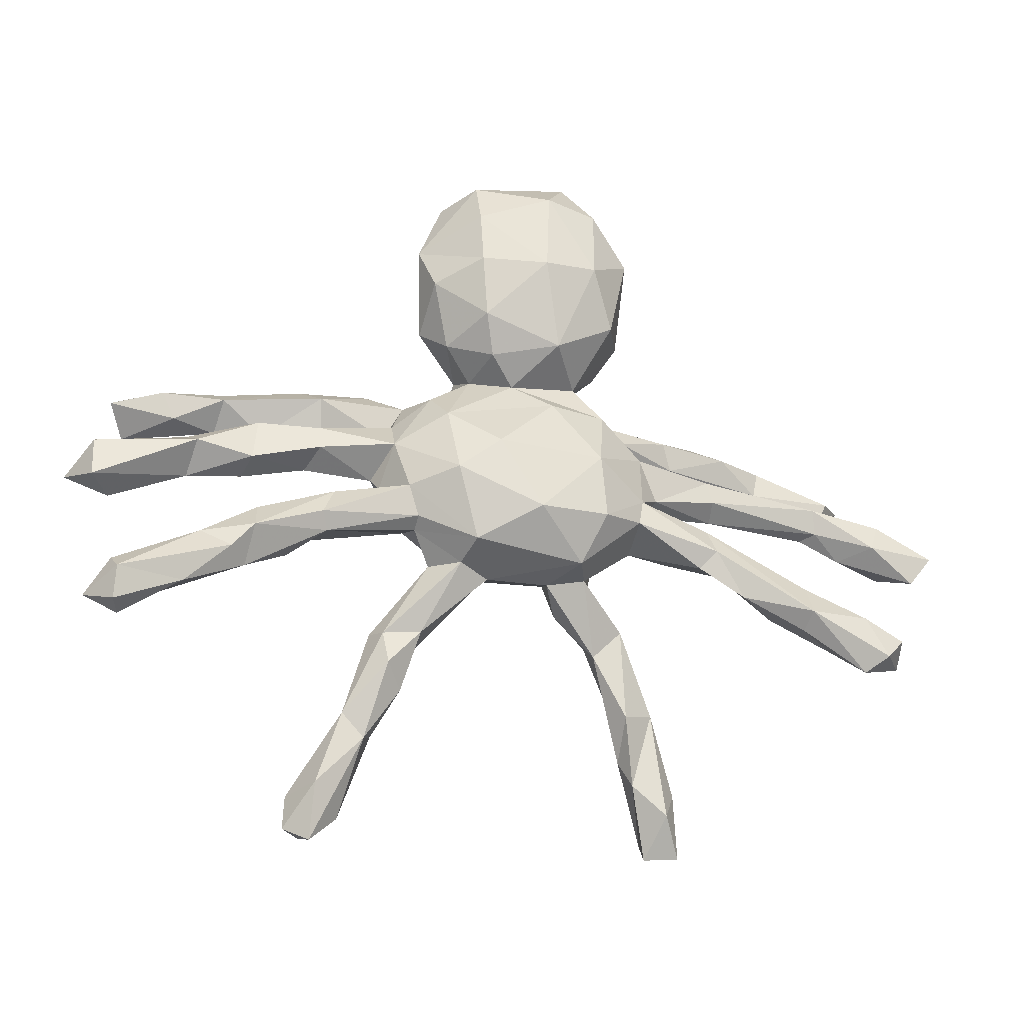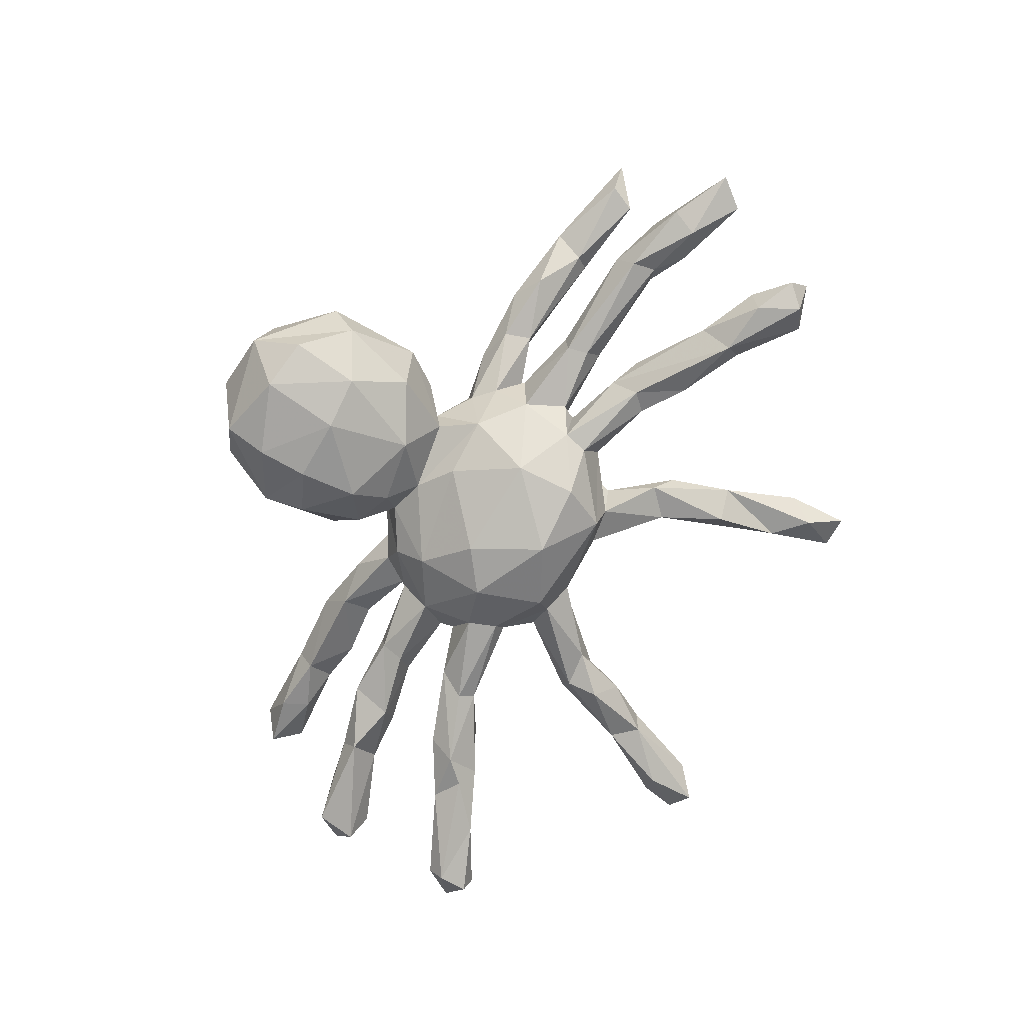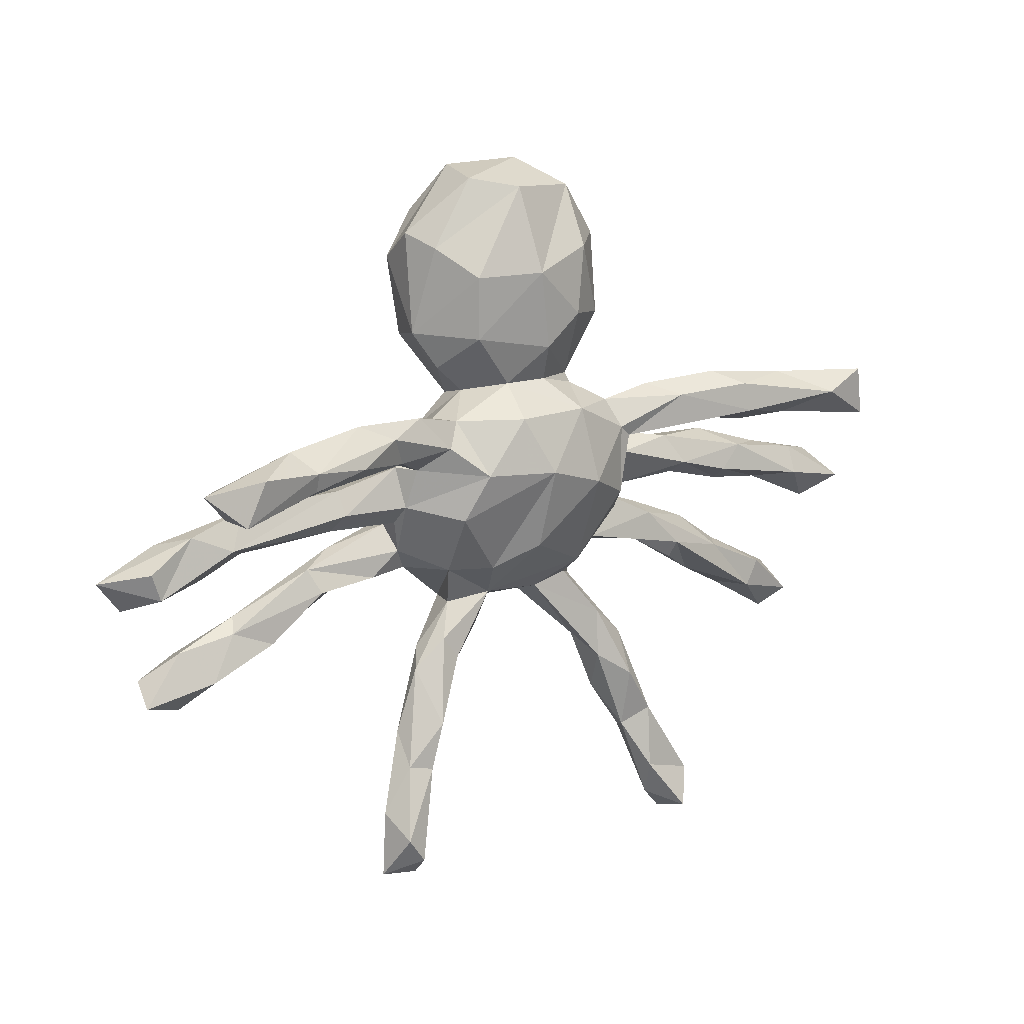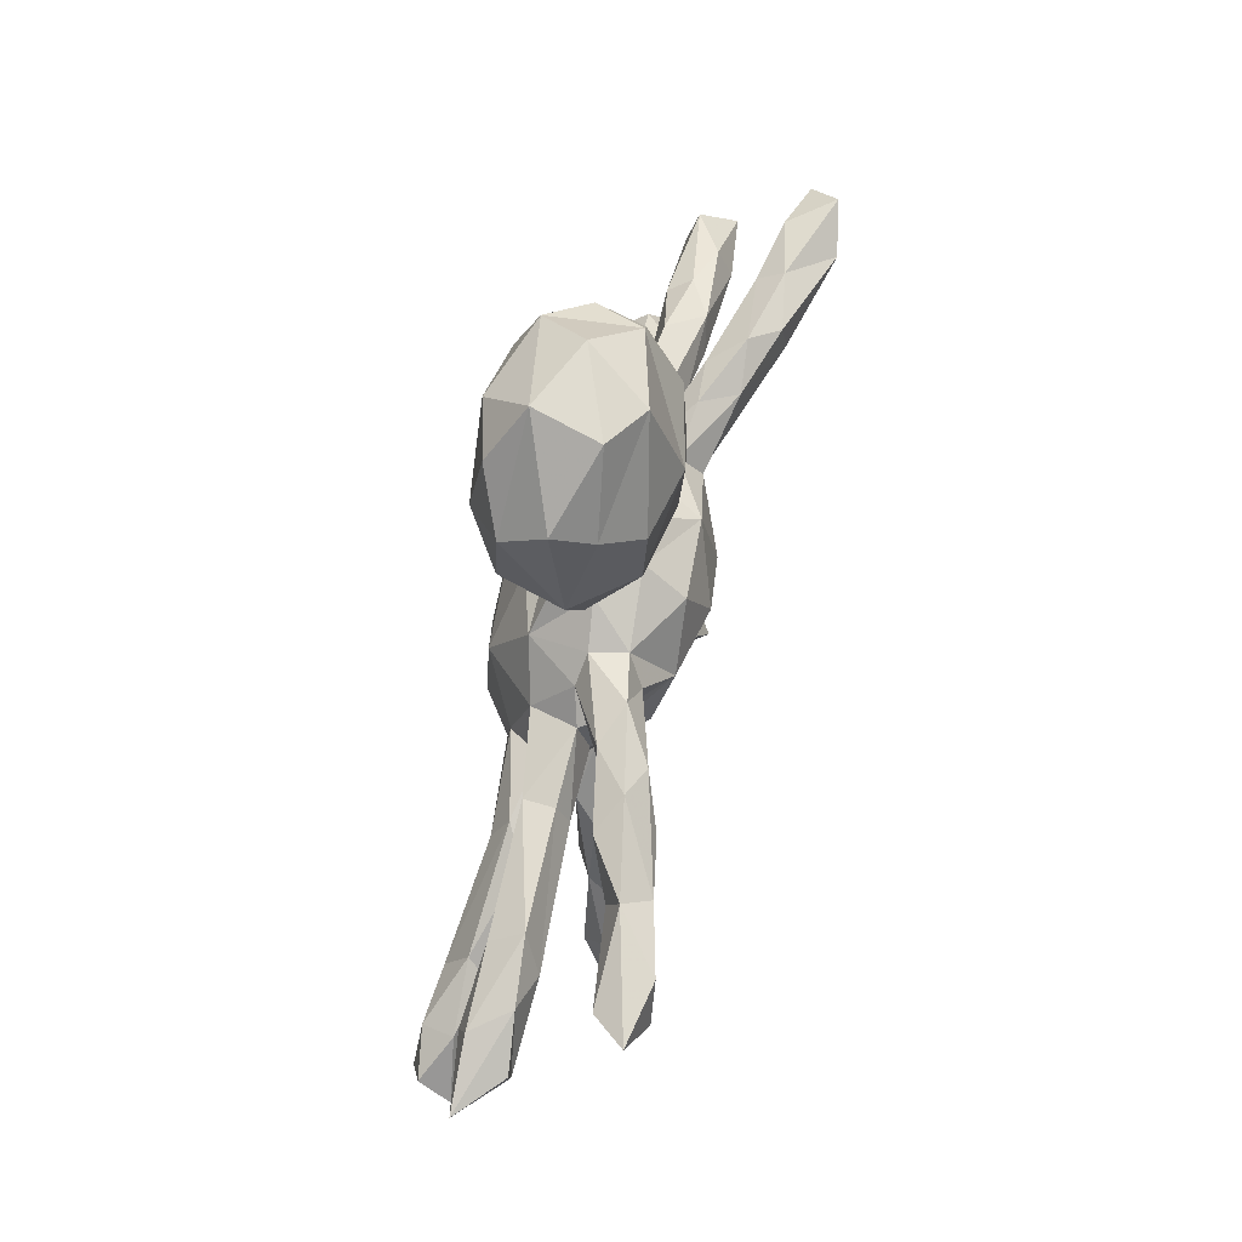
<metadata>
{"format":"obj","ext":"obj","renderer":"f3d","projection":"perspective","resolution":1024,"background":"white","views":[{"elev":-23.2,"azim":164.2,"up":"+Y"},{"elev":-78.5,"azim":-119.7,"up":"+Z"},{"elev":12.5,"azim":-36.0,"up":"+Y"},{"elev":59.9,"azim":-76.8,"up":"+Y"}]}
</metadata>
<code>
v 0.1629 0.5657 -0.05846
v -0.8036 0.1077 0.2116
v -0.1395 -0.003345 -0.1683
v 0.514 0.05451 -0.02371
v 0.1274 -0.198 0.009291
v 0.4512 -0.2225 -0.03823
v -0.3169 -0.1532 -0.02066
v 0.2303 -0.0814 -0.1133
v -0.135 0.543 -0.155
v -0.7573 -0.08062 -0.05804
v -0.4362 0.1801 0.1271
v 0.3936 -0.1479 -0.09941
v -0.05366 0.1186 -0.1258
v 0.2481 0.0784 -0.02301
v -0.4136 0.03716 0.01292
v 0.5762 0.02091 0.03801
v -0.1269 0.4056 -0.1833
v 0.3916 0.05684 0.01158
v 0.2725 0.03791 0.02489
v -0.1487 -0.1237 -0.1733
v -0.4168 -0.01418 -0.04448
v -0.1964 0.1544 0.01313
v -0.2342 -0.1092 -0.116
v -0.236 -0.4352 0.101
v 0.6245 -0.2157 -0.09985
v 0.1063 0.5878 -0.1267
v -0.4336 -0.1666 -0.01872
v -0.6906 -0.2738 -0.1468
v 0.251 -0.07685 0.01965
v -0.7071 -0.257 -0.0893
v -0.2363 -0.472 -0.000222
v -0.1156 0.1889 -0.06296
v 0.2102 -0.1587 -0.07451
v -0.8029 -0.1143 0.03541
v -0.2588 -0.5243 0.09713
v -0.02084 -0.1005 0.1279
v 0.02838 0.2198 0.07189
v -0.2736 -0.05741 -0.04949
v -0.1844 -0.1438 0.04782
v -0.01177 -0.1308 -0.1989
v 0.5258 -0.02783 -0.04629
v -0.2979 -0.4561 0.03206
v -0.2558 -0.336 0.03509
v 0.4272 -0.00104 0.03655
v -0.58 0.09467 0.132
v -0.5675 0.08442 0.1934
v 0.7401 0.1938 0.2263
v -0.1406 0.4299 0.09315
v 0.7181 -0.273 -0.0504
v 0.06965 0.2144 -0.1269
v 0.368 -0.09321 -0.0684
v 0.3158 -0.5125 0.0627
v -0.5309 -0.2575 -0.04248
v 0.07748 0.1636 0.1338
v 0.735 -0.002249 0.02476
v -0.2362 -0.1464 -0.03619
v -0.06902 0.1576 0.1418
v 0.3675 0.114 0.09668
v 0.1854 -0.3507 -0.03934
v 0.7844 -0.2928 -0.1113
v -0.2537 0.04815 -0.06796
v -0.6036 -0.2307 -0.06509
v 0.1132 0.4778 0.08974
v 0.1874 0.4956 0.0151
v -0.1517 0.05489 0.1442
v 0.395 0.005048 -0.05304
v -0.1676 0.1198 -0.09076
v 0.3809 -0.1793 -0.07903
v 0.7774 -0.3782 -0.1348
v -0.1132 0.6137 0.02115
v 0.8276 -0.3573 -0.07713
v 0.325 0.1678 0.1449
v 0.1717 0.3408 0.05275
v 0.2543 0.01778 -0.0788
v -0.4219 -0.04373 -0.004568
v 0.529 -0.02597 0.0451
v -0.1729 -0.3532 0.005221
v -0.4945 0.1477 0.09173
v 0.2842 -0.5592 -0.004375
v 0.05492 -0.2181 0.007905
v 0.1962 0.2908 -0.02507
v -0.1647 -0.2177 0.01411
v -0.1999 0.4847 0.03206
v -0.01175 0.4349 0.121
v 0.09193 0.2846 -0.1665
v 0.2774 -0.3515 0.006376
v 0.1472 -0.05726 -0.1755
v 0.01545 0.2867 0.1064
v -0.291 -0.0311 -0.05355
v -0.8506 -0.1416 -0.03568
v -0.3026 -0.5171 0.08323
v -0.05683 0.2172 0.06881
v -0.3537 0.1569 0.06453
v -0.03308 0.5552 -0.181
v 0.06145 -0.239 -0.06024
v -0.1003 -0.1451 0.08031
v 0.587 -0.2173 -0.04498
v -0.2852 0.06829 0.01569
v 0.3735 -0.6506 -0.006536
v 0.2189 0.1398 0.01654
v 0.158 0.07791 -0.1206
v -0.3713 0.1037 0.07612
v 0.526 -0.2012 -0.1273
v 0.2522 0.08018 0.03556
v 0.1954 0.1108 0.1119
v -0.4534 -0.1218 -0.03984
v -0.3902 -0.09336 -0.07173
v 0.648 0.156 0.2443
v -0.4555 -0.2349 -0.09558
v -0.2759 -0.04569 -0.004457
v 0.193 -0.02125 0.1135
v -0.2972 -0.7309 0.08926
v -0.2229 0.511 -0.03599
v -0.3531 -0.6044 0.07028
v 0.2868 -0.03716 -0.01209
v -0.2139 0.4585 -0.1168
v 0.7303 -0.0561 0.05134
v 0.2181 0.09098 0.1076
v 0.8258 -0.02343 -0.0285
v 0.381 -0.7325 0.1058
v 0.2594 -0.3593 -0.03753
v 0.4829 0.1008 0.1362
v 0.1083 0.2204 0.03646
v 0.8266 -0.1023 -0.05166
v -0.3686 -0.1787 -0.08527
v 0.6329 -0.005393 -0.04583
v -0.4052 0.02737 -0.04346
v 0.2744 -0.06278 -0.0365
v -0.2603 -0.5971 0.03975
v 0.1744 -0.2169 -0.03937
v -0.7339 -0.00782 0.0278
v 0.6853 -0.3227 -0.04362
v -0.02822 0.597 0.06865
v -0.1087 -0.2136 -0.1305
v 0.3902 0.05168 -0.03811
v -0.1346 0.3109 0.08468
v -0.7728 -0.3106 -0.134
v 0.1212 -0.2206 -0.09088
v -0.2599 0.06535 0.05412
v 0.5627 0.1974 0.1692
v 0.5391 -0.05213 0.002266
v -0.7553 0.1016 0.154
v 0.8719 -0.08111 0.03371
v 0.2212 -0.1418 -0.01388
v -0.08591 0.6336 -0.09467
v -0.637 -0.00487 -0.04071
v 0.2098 -0.1391 -0.1036
v -0.5785 -0.2939 -0.09971
v -0.239 0.1161 0.001669
v -0.2254 -0.3021 -0.006765
v 0.7649 -0.3907 -0.09249
v -0.2239 0.3196 -0.01357
v 0.4092 0.208 0.1376
v 0.3793 -0.1138 -0.02166
v 0.4168 -0.02489 0.000321
v 0.5669 -0.246 -0.1202
v 0.7544 0.09859 0.222
v 0.06694 0.004727 -0.1823
v -0.6239 0.02746 0.01715
v -0.4096 -0.008392 0.03408
v -0.3611 -0.7283 0.07311
v -0.7326 0.04783 0.1541
v -0.2378 -0.5484 0.06072
v 0.2506 -0.4207 -0.0528
v -0.02262 0.3983 -0.1992
v -0.28 0.1751 0.09544
v 0.03735 0.6458 -0.03906
v 0.6844 0.1766 0.1448
v 0.7847 0.1533 0.1726
v -0.8964 -0.0838 -0.03557
v 0.1014 0.0183 0.159
v 0.6592 0.1242 0.1477
v 0.3094 -0.6354 0.07828
v -0.6585 -0.04036 0.04639
v 0.265 -0.4281 0.06196
v 0.4565 0.1838 0.1868
v 0.7751 -0.3184 -0.1474
v 0.6441 -0.0604 0.008635
v -0.01695 0.05148 0.1728
v -0.3997 -0.1456 -0.103
v 0.6506 0.0154 -0.003056
v -0.274 -0.009798 0.0336
v 0.0197 0.1673 -0.08704
v -0.7326 -0.3515 -0.1548
v -0.8211 -0.06347 0.0374
v 0.2644 -0.5454 0.03569
v -0.3016 -0.6944 0.1294
v -0.5671 0.1192 0.2026
v -0.09051 -0.2793 0.000234
v 0.5642 0.1656 0.1217
v -0.3697 0.1514 0.1492
v 0.5168 -0.149 -0.08295
v -0.2155 0.1098 0.1047
v 0.1039 0.4002 -0.1799
v 0.1532 0.2432 -0.08211
v -0.3251 -0.6556 0.02816
v 0.2811 0.1878 0.08216
v -0.5662 0.06942 0.1595
v -0.7333 0.04704 0.2365
v -0.6533 -0.3163 -0.05076
v 0.5357 -0.2688 -0.08216
v 0.3758 -0.754 0.02337
v 0.2129 0.446 -0.0804
v -0.05752 0.2371 -0.1583
v -0.1328 -0.2249 -0.06869
v -0.3359 -0.6484 0.1325
v -0.5891 -0.204 -0.09321
v 0.3211 -0.7049 0.04885
v 0.4537 -0.1872 -0.01502
v 0.1793 0.1322 -0.05912
v -0.1836 0.1566 0.07656
v 0.1151 0.2011 0.04194
v -0.7787 -0.02855 -0.03938
v -0.5853 -0.2652 -0.1374
v -0.2616 -0.1065 -0.01578
v 0.2039 -0.3864 0.02979
v 0.1076 0.5 -0.1711
v 0.3738 0.1724 0.07554
v -0.6229 -0.05779 0.002965
v 0.6519 -0.3239 -0.1171
v -0.1233 0.2022 0.004671
v -0.6951 -0.3778 -0.1207
v 0.1045 -0.1919 -0.1507
v -0.1896 -0.03345 0.1137
v -0.6004 0.1561 0.1588
v 0.1194 -0.1602 0.06665
v -0.05996 -0.2367 -0.05578
v 0.3268 -0.5129 -0.003347
v 0.09025 0.3473 0.1029
v -0.3402 0.09909 0.1258
v -0.1678 -0.3211 0.05307
v 0.1871 0.3635 -0.1157
v 0.422 -0.7298 0.05142
v -0.4559 0.111 0.1821
v -0.07383 -0.2075 0.02532
v -0.1989 -0.2802 0.05066
v -0.6936 0.1268 0.2344
v 0.114 0.5936 0.02879
v 0.4163 -0.6642 0.06585
v 0.2089 -0.2937 0.0207
v -0.2446 -0.05995 -0.1065
v -0.6463 -0.05124 -0.02669
v 0.7896 -0.1206 0.006601
v -0.7819 -0.3516 -0.07924
v -0.1782 0.2504 0.003759
v 0.09713 0.1853 -0.04514
v -0.1761 0.3021 -0.1337
v 0.2181 -0.463 -0.01152
v 0.184 0.1631 0.07159
v -0.7004 -0.09783 -0.004621
v 0.469 0.1279 0.1949
v 0.5747 0.1126 0.1742
f 176 140 153
f 140 47 168
f 214 207 107
f 25 156 103
f 54 249 212
f 58 104 218
f 190 122 218
f 122 58 218
f 252 122 190
f 172 190 168
f 225 11 78
f 11 166 93
f 11 93 78
f 191 193 166
f 191 166 11
f 193 211 166
f 57 54 92
f 105 72 249
f 72 153 197
f 197 153 218
f 197 249 72
f 72 176 153
f 153 190 218
f 153 140 190
f 140 168 190
f 214 107 180
f 40 134 20
f 223 134 40
f 223 40 87
f 125 180 23
f 132 71 49
f 132 201 220
f 151 132 220
f 132 49 97
f 121 164 59
f 148 200 222
f 200 244 222
f 71 151 69
f 71 132 151
f 108 157 47
f 237 199 188
f 199 237 2
f 188 199 46
f 199 198 46
f 162 2 142
f 162 199 2
f 36 171 179
f 36 226 171
f 236 231 235
f 141 44 155
f 44 76 16
f 76 44 141
f 44 115 155
f 19 115 44
f 115 111 29
f 215 182 110
f 75 182 160
f 182 75 110
f 89 75 21
f 110 75 89
f 75 242 21
f 75 219 242
f 174 219 75
f 160 174 75
f 219 250 242
f 174 250 219
f 213 159 146
f 131 159 213
f 170 131 213
f 185 131 170
f 119 143 124
f 178 126 124
f 243 178 124
f 243 117 178
f 178 41 126
f 141 41 178
f 76 141 178
f 155 115 66
f 38 110 89
f 128 154 51
f 29 128 115
f 144 154 128
f 29 144 128
f 215 110 38
f 106 38 107
f 106 215 38
f 7 56 215
f 57 92 211
f 14 18 135
f 181 126 4
f 41 4 126
f 181 119 126
f 159 15 127
f 15 98 127
f 98 61 127
f 98 149 61
f 61 149 67
f 100 104 14
f 100 14 210
f 210 14 74
f 14 19 18
f 18 16 4
f 102 93 149
f 166 211 22
f 93 166 22
f 93 22 149
f 149 22 67
f 22 211 221
f 67 22 221
f 212 246 123
f 249 100 212
f 100 210 212
f 246 212 210
f 249 197 100
f 197 218 100
f 218 104 100
f 211 92 221
f 221 92 245
f 92 136 245
f 92 88 136
f 92 54 37
f 88 92 37
f 54 212 37
f 88 37 123
f 37 212 123
f 88 123 229
f 229 123 73
f 88 84 136
f 136 84 48
f 88 229 84
f 106 7 215
f 27 7 106
f 250 10 242
f 90 170 10
f 250 90 10
f 143 243 124
f 154 192 51
f 154 97 192
f 209 97 154
f 209 144 68
f 68 147 12
f 144 33 68
f 144 209 154
f 68 33 147
f 144 5 33
f 56 125 23
f 56 7 125
f 125 109 180
f 7 27 125
f 125 27 109
f 5 130 33
f 27 53 109
f 39 215 56
f 250 34 90
f 205 39 56
f 252 251 122
f 122 251 58
f 72 118 251
f 251 118 58
f 171 105 54
f 54 179 171
f 179 54 57
f 65 179 57
f 191 230 193
f 234 198 230
f 230 198 102
f 198 45 102
f 234 46 198
f 45 162 142
f 198 162 45
f 105 171 111
f 224 179 65
f 224 65 182
f 171 226 111
f 96 224 39
f 224 182 215
f 39 224 215
f 34 174 131
f 174 34 250
f 185 34 131
f 143 117 243
f 29 226 144
f 111 226 29
f 157 108 252
f 199 162 198
f 96 179 224
f 96 36 179
f 186 52 175
f 163 129 31
f 42 31 129
f 196 42 129
f 196 114 42
f 239 99 228
f 202 79 99
f 147 33 223
f 170 213 10
f 146 242 10
f 103 12 51
f 56 23 134
f 134 23 20
f 180 241 23
f 23 241 20
f 147 223 8
f 8 223 87
f 12 147 8
f 8 51 12
f 192 103 51
f 38 241 107
f 38 89 241
f 180 107 241
f 115 128 74
f 128 51 8
f 74 128 8
f 115 74 66
f 41 155 66
f 124 126 119
f 10 213 146
f 21 242 146
f 146 159 127
f 21 146 127
f 89 21 127
f 89 127 61
f 241 89 61
f 14 135 74
f 74 135 66
f 135 18 4
f 41 66 135
f 41 135 4
f 206 35 91
f 186 173 52
f 35 187 163
f 187 129 163
f 91 42 114
f 114 206 91
f 202 208 79
f 79 208 186
f 173 239 52
f 173 120 239
f 120 173 208
f 208 173 186
f 112 196 129
f 161 114 196
f 233 99 239
f 233 202 99
f 206 187 35
f 129 187 112
f 161 206 114
f 233 120 202
f 239 120 233
f 120 208 202
f 112 161 196
f 161 187 206
f 112 187 161
f 235 231 189
f 43 236 82
f 43 24 236
f 236 24 231
f 240 175 86
f 175 240 216
f 216 80 59
f 216 240 80
f 189 231 77
f 77 31 150
f 150 42 43
f 86 228 121
f 52 228 86
f 175 52 86
f 228 164 121
f 164 248 59
f 248 216 59
f 42 150 31
f 228 79 164
f 79 248 164
f 231 24 77
f 91 43 42
f 91 24 43
f 175 216 186
f 24 163 77
f 163 31 77
f 35 163 24
f 99 79 228
f 52 239 228
f 186 216 248
f 79 186 248
f 91 35 24
f 63 64 238
f 133 84 238
f 83 133 70
f 247 116 17
f 247 17 204
f 204 17 165
f 85 204 165
f 232 85 194
f 203 232 194
f 203 194 217
f 116 113 145
f 64 1 238
f 64 203 1
f 1 203 26
f 70 145 113
f 70 133 167
f 145 70 167
f 133 238 167
f 238 26 167
f 238 1 26
f 85 165 194
f 17 116 9
f 165 17 94
f 217 194 165
f 217 165 94
f 17 9 94
f 26 217 94
f 203 217 26
f 9 116 145
f 9 145 94
f 94 145 26
f 145 167 26
f 113 83 70
f 64 81 203
f 152 83 113
f 203 81 232
f 247 152 116
f 116 152 113
f 232 195 85
f 81 195 232
f 195 50 85
f 50 204 85
f 183 204 50
f 204 32 247
f 84 63 238
f 48 133 83
f 48 84 133
f 64 73 81
f 63 73 64
f 63 229 73
f 152 48 83
f 136 48 152
f 245 136 152
f 32 152 247
f 34 170 90
f 34 185 170
f 226 5 144
f 5 226 80
f 226 235 80
f 235 96 39
f 150 82 205
f 82 39 205
f 82 235 39
f 236 235 82
f 209 132 97
f 132 209 201
f 86 121 130
f 130 121 138
f 5 240 130
f 240 86 130
f 5 80 240
f 80 95 59
f 95 235 227
f 80 235 95
f 235 189 227
f 227 77 205
f 189 77 227
f 77 150 205
f 43 82 150
f 53 148 109
f 200 53 62
f 30 200 62
f 53 200 148
f 244 200 30
f 36 235 226
f 235 36 96
f 207 106 107
f 62 106 207
f 62 27 106
f 53 27 62
f 47 157 169
f 45 142 225
f 157 252 172
f 172 252 190
f 169 172 168
f 169 157 172
f 237 225 2
f 142 2 225
f 237 188 225
f 11 188 191
f 225 188 11
f 45 225 78
f 188 46 234
f 188 234 191
f 234 230 191
f 251 176 72
f 251 252 108
f 251 108 176
f 176 108 140
f 108 47 140
f 47 169 168
f 222 244 184
f 244 137 184
f 214 222 184
f 69 151 220
f 71 69 177
f 71 177 60
f 244 30 137
f 137 30 28
f 184 137 28
f 214 184 28
f 148 222 214
f 97 49 25
f 192 25 103
f 97 25 192
f 103 68 12
f 201 68 103
f 6 68 201
f 6 209 68
f 33 138 223
f 130 138 33
f 95 223 138
f 59 95 138
f 95 134 223
f 95 227 134
f 227 205 134
f 205 56 134
f 109 214 180
f 109 148 214
f 207 214 28
f 30 207 28
f 30 62 207
f 71 60 49
f 25 60 177
f 49 60 25
f 25 177 156
f 177 220 156
f 201 103 156
f 69 220 177
f 209 6 201
f 220 201 156
f 59 138 121
f 58 118 104
f 54 105 249
f 193 65 211
f 65 57 211
f 230 139 193
f 230 102 139
f 93 102 78
f 102 45 78
f 19 44 18
f 104 19 14
f 118 19 104
f 111 115 19
f 118 111 19
f 105 111 118
f 98 139 149
f 182 139 98
f 182 65 139
f 139 102 149
f 160 98 15
f 174 160 15
f 174 15 159
f 55 143 119
f 117 143 55
f 55 119 181
f 181 16 55
f 16 117 55
f 117 16 76
f 178 117 76
f 4 16 181
f 44 16 18
f 160 182 98
f 131 174 159
f 141 155 41
f 118 72 105
f 139 65 193
f 73 123 81
f 32 245 152
f 32 221 245
f 81 123 195
f 74 8 87
f 84 229 63
f 40 20 3
f 87 40 158
f 20 241 3
f 158 40 3
f 74 87 101
f 241 61 3
f 61 67 3
f 3 67 13
f 13 158 3
f 101 87 158
f 158 13 101
f 74 101 210
f 67 183 13
f 183 246 101
f 13 183 101
f 101 246 210
f 67 221 32
f 67 32 183
f 183 32 204
f 123 246 195
f 246 183 50
f 246 50 195

</code>
